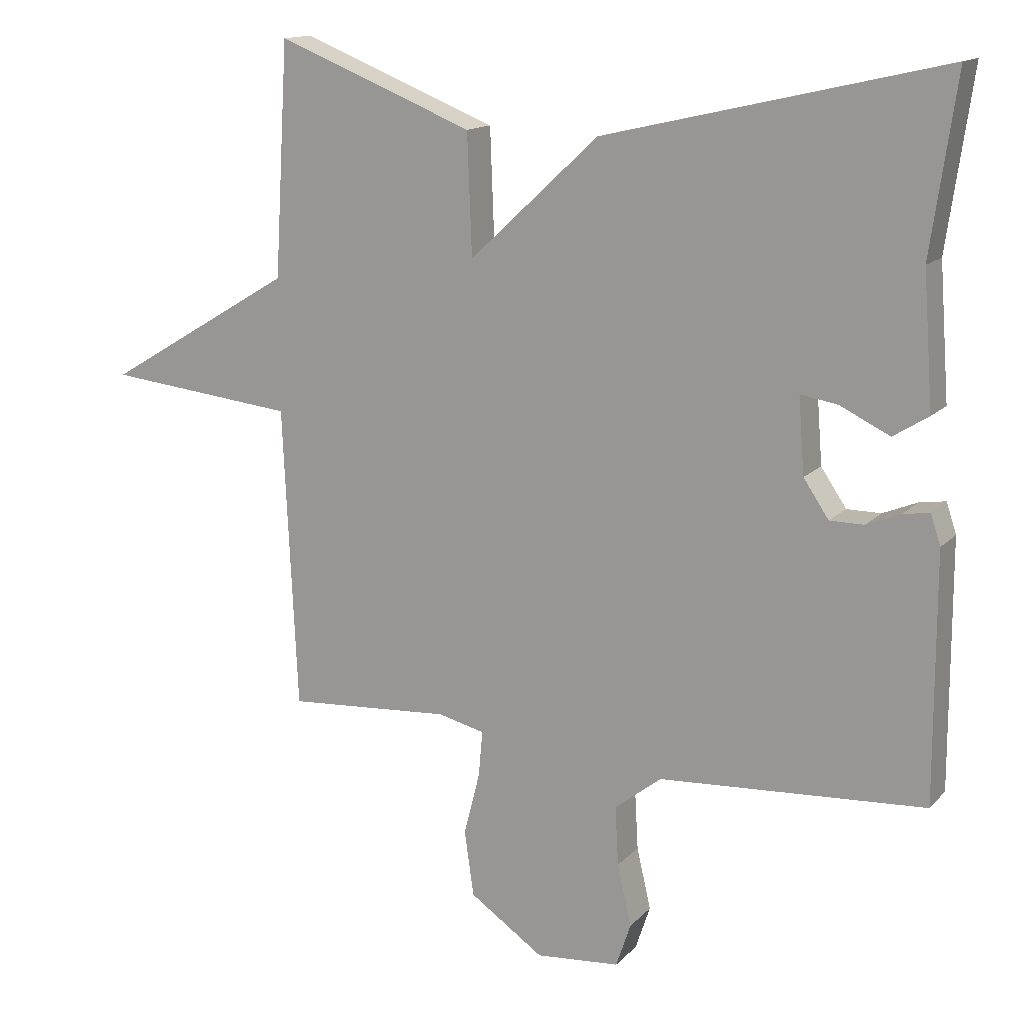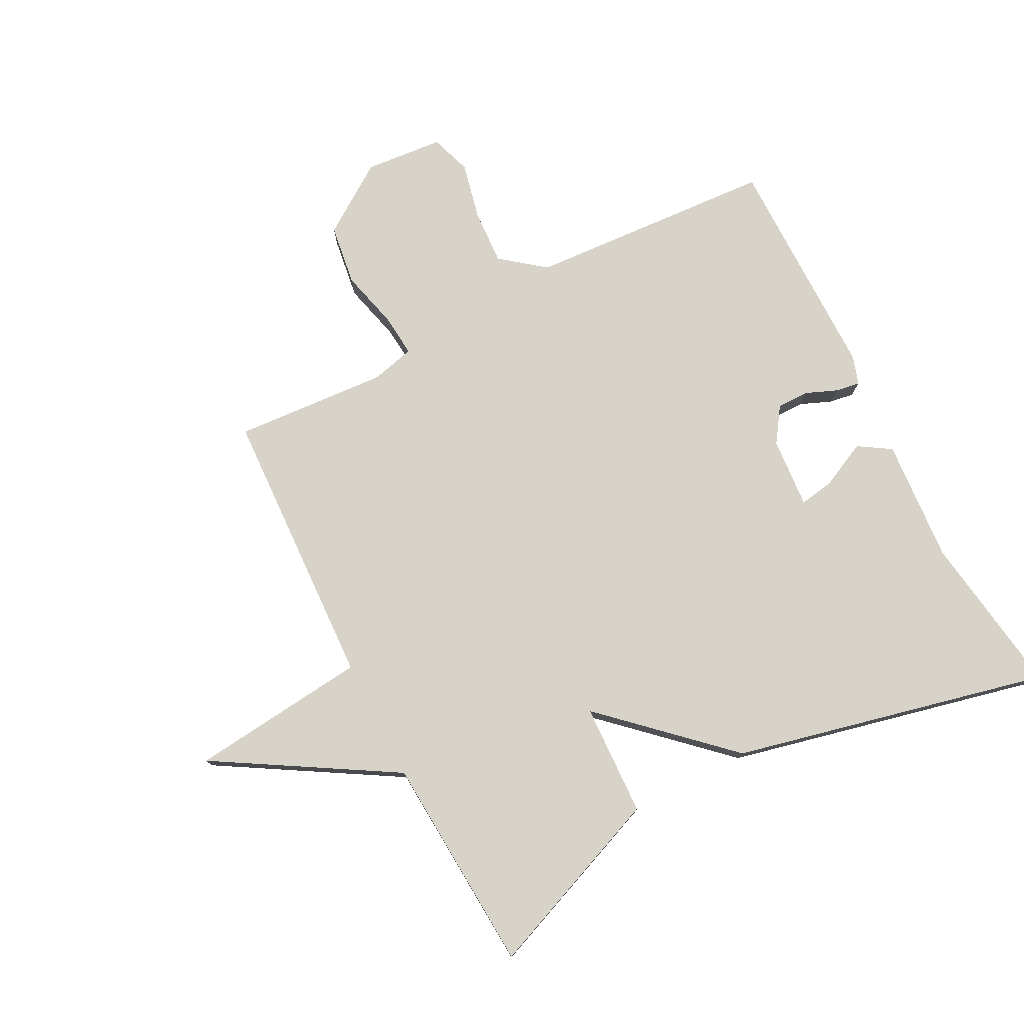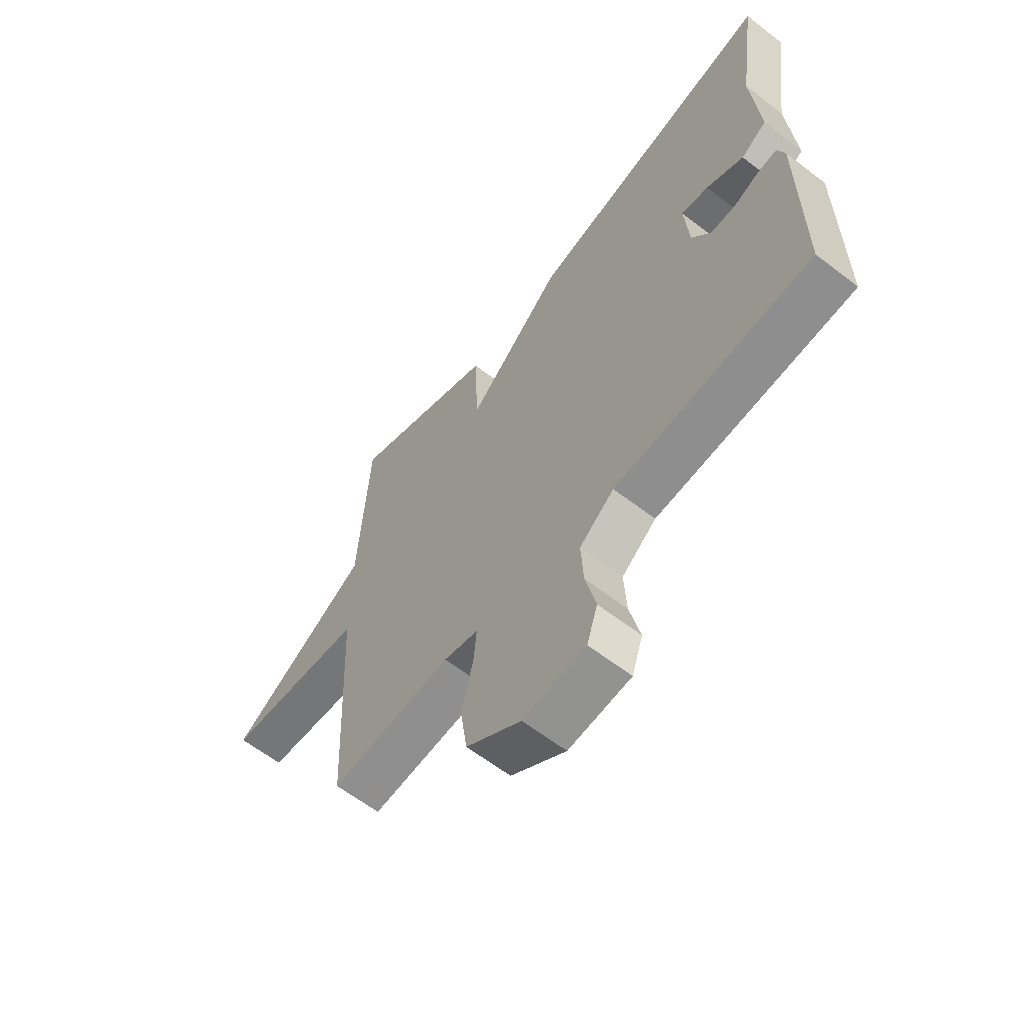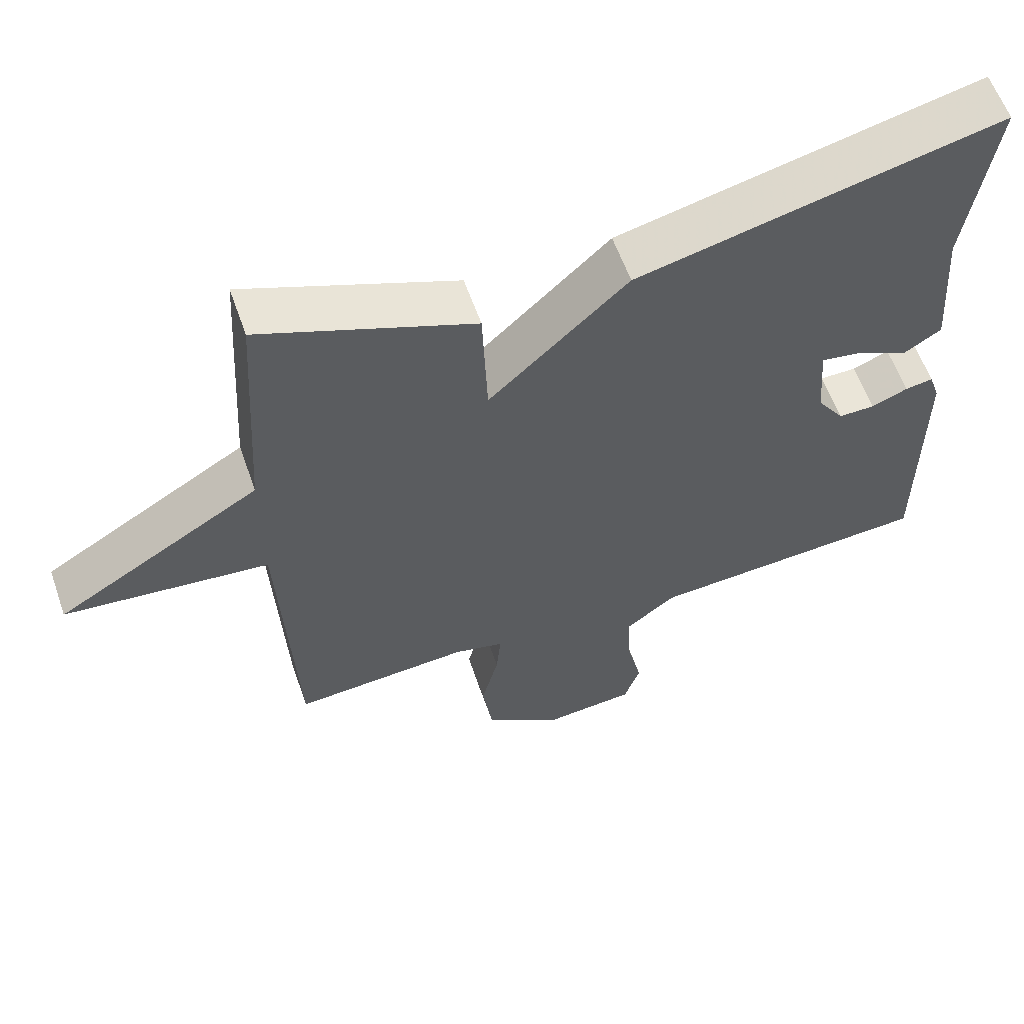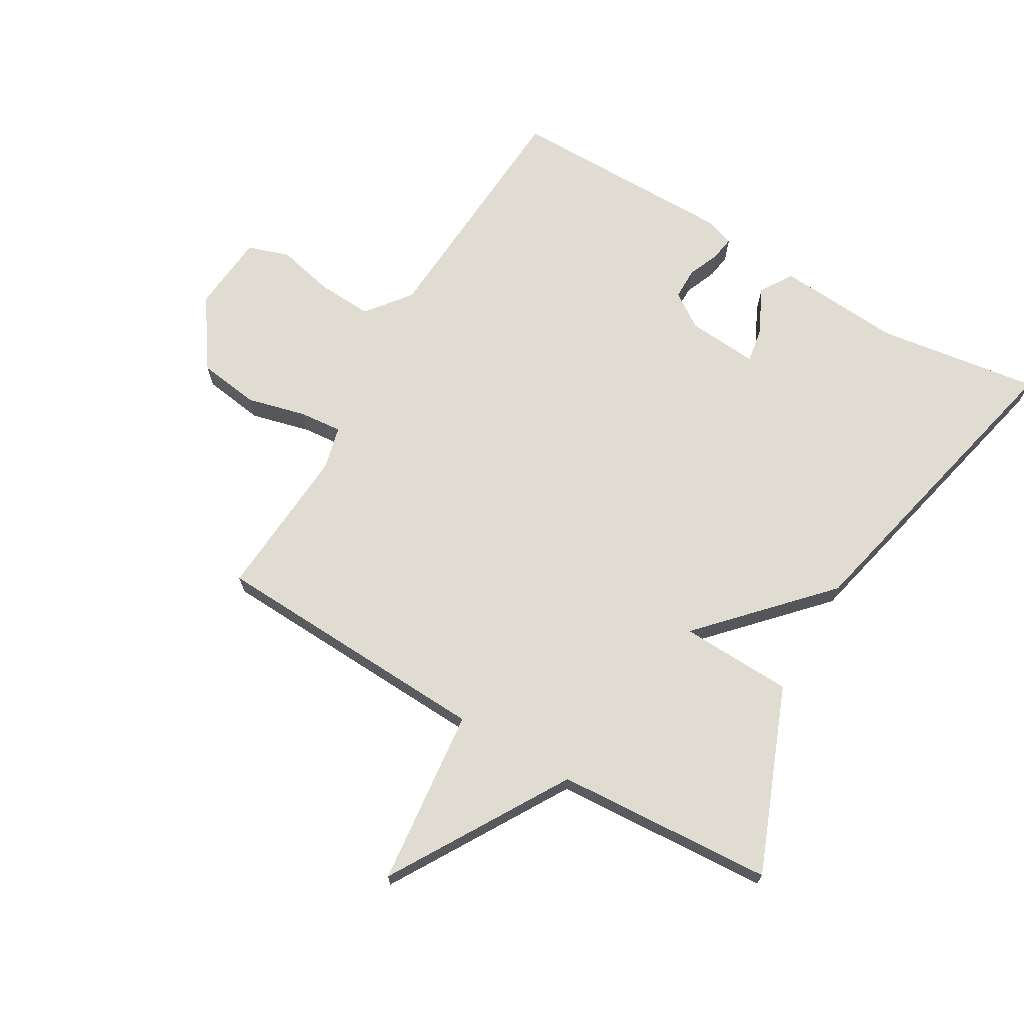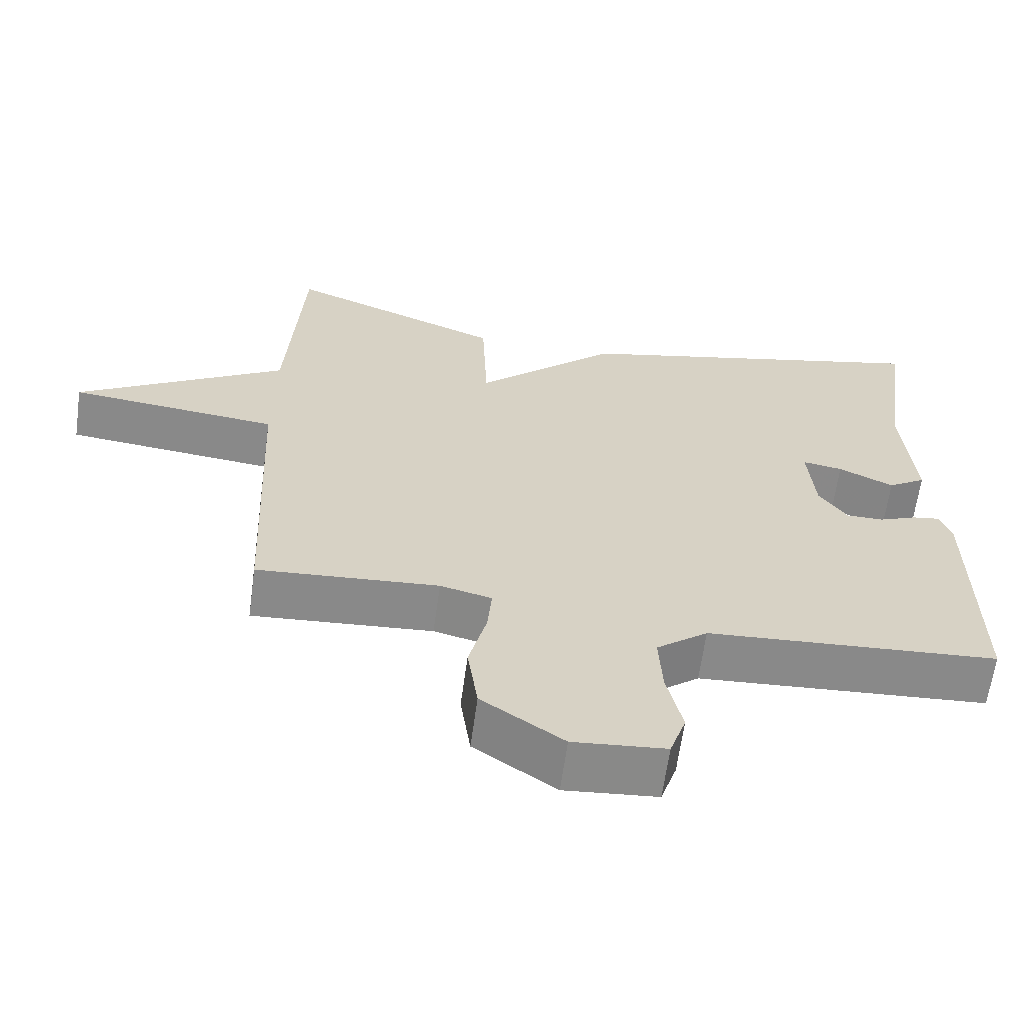
<metadata>
{"format":"obj","ext":"obj","renderer":"f3d","projection":"perspective","resolution":1024,"background":"white","views":[{"elev":14.4,"azim":26.8,"up":"+Z"},{"elev":76.9,"azim":-27.4,"up":"+Y"},{"elev":-62.0,"azim":52.0,"up":"+Z"},{"elev":59.6,"azim":-19.3,"up":"+Z"},{"elev":69.3,"azim":-59.7,"up":"+Y"},{"elev":-63.3,"azim":-7.8,"up":"+Z"}]}
</metadata>
<code>
v 0.5 0.07 0.5
v 0.463 0.07 0.24
v 0.478 0.07 0.042
v 0.426 0.07 0.009
v 0.351 0.07 0.045
v 0.296 0.07 0.054
v 0.305 0.07 -0.059
v 0.343 0.07 -0.115
v 0.394 0.07 -0.115
v 0.445 0.07 -0.094
v 0.484 0.07 -0.088
v 0.499 0.07 -0.133
v 0.5 0.07 -0.5
v 0.103 0.07 -0.525
v 0.033 0.07 -0.58
v 0.038 0.07 -0.668
v 0.059 0.07 -0.76
v 0.037 0.07 -0.826
v -0.089 0.07 -0.837
v -0.2 0.07 -0.761
v -0.214 0.07 -0.663
v -0.19 0.07 -0.568
v -0.184 0.07 -0.5
v -0.254 0.07 -0.483
v -0.5 0.07 -0.5
v -0.521 0.07 -0.048
v -0.805 0.07 -0.018
v -0.521 0.07 0.152
v -0.5 0.07 0.5
v -0.205 0.07 0.383
v -0.198 0.07 0.203
v -0.005 0.07 0.383
v 0.5 0 0.5
v 0.463 0 0.24
v 0.478 0 0.042
v 0.426 0 0.009
v 0.351 0 0.045
v 0.296 0 0.054
v 0.305 0 -0.059
v 0.343 0 -0.115
v 0.394 0 -0.115
v 0.445 0 -0.094
v 0.484 0 -0.088
v 0.499 0 -0.133
v 0.5 0 -0.5
v 0.103 0 -0.525
v 0.033 0 -0.58
v 0.038 0 -0.668
v 0.059 0 -0.76
v 0.037 0 -0.826
v -0.089 0 -0.837
v -0.2 0 -0.761
v -0.214 0 -0.663
v -0.19 0 -0.568
v -0.184 0 -0.5
v -0.254 0 -0.483
v -0.5 0 -0.5
v -0.521 0 -0.048
v -0.805 0 -0.018
v -0.521 0 0.152
v -0.5 0 0.5
v -0.205 0 0.383
v -0.198 0 0.203
v -0.005 0 0.383
f 31 32 1 2
f 28 29 30 31
f 28 31 2
f 27 28 2
f 26 27 2
f 24 25 26 2
f 20 21 22
f 19 20 22
f 18 19 22
f 17 18 22
f 16 17 22
f 15 16 22 23
f 14 15 23
f 14 23 24
f 13 14 24
f 12 13 24
f 11 12 24
f 10 11 24
f 9 10 24
f 2 3 4 5
f 2 5 6
f 24 2 6
f 8 9 24
f 7 8 24
f 6 7 24
f 34 33 64 63
f 63 62 61 60
f 34 63 60
f 34 60 59
f 34 59 58
f 34 58 57 56
f 54 53 52
f 54 52 51
f 54 51 50
f 54 50 49
f 54 49 48
f 55 54 48 47
f 55 47 46
f 56 55 46
f 56 46 45
f 56 45 44
f 56 44 43
f 56 43 42
f 56 42 41
f 37 36 35 34
f 38 37 34
f 38 34 56
f 56 41 40
f 56 40 39
f 56 39 38
f 1 33 34 2
f 2 34 35 3
f 3 35 36 4
f 4 36 37 5
f 5 37 38 6
f 6 38 39 7
f 7 39 40 8
f 8 40 41 9
f 9 41 42 10
f 10 42 43 11
f 11 43 44 12
f 12 44 45 13
f 13 45 46 14
f 14 46 47 15
f 15 47 48 16
f 16 48 49 17
f 17 49 50 18
f 18 50 51 19
f 19 51 52 20
f 20 52 53 21
f 21 53 54 22
f 22 54 55 23
f 23 55 56 24
f 24 56 57 25
f 25 57 58 26
f 26 58 59 27
f 27 59 60 28
f 28 60 61 29
f 29 61 62 30
f 30 62 63 31
f 31 63 64 32
f 32 64 33 1

</code>
